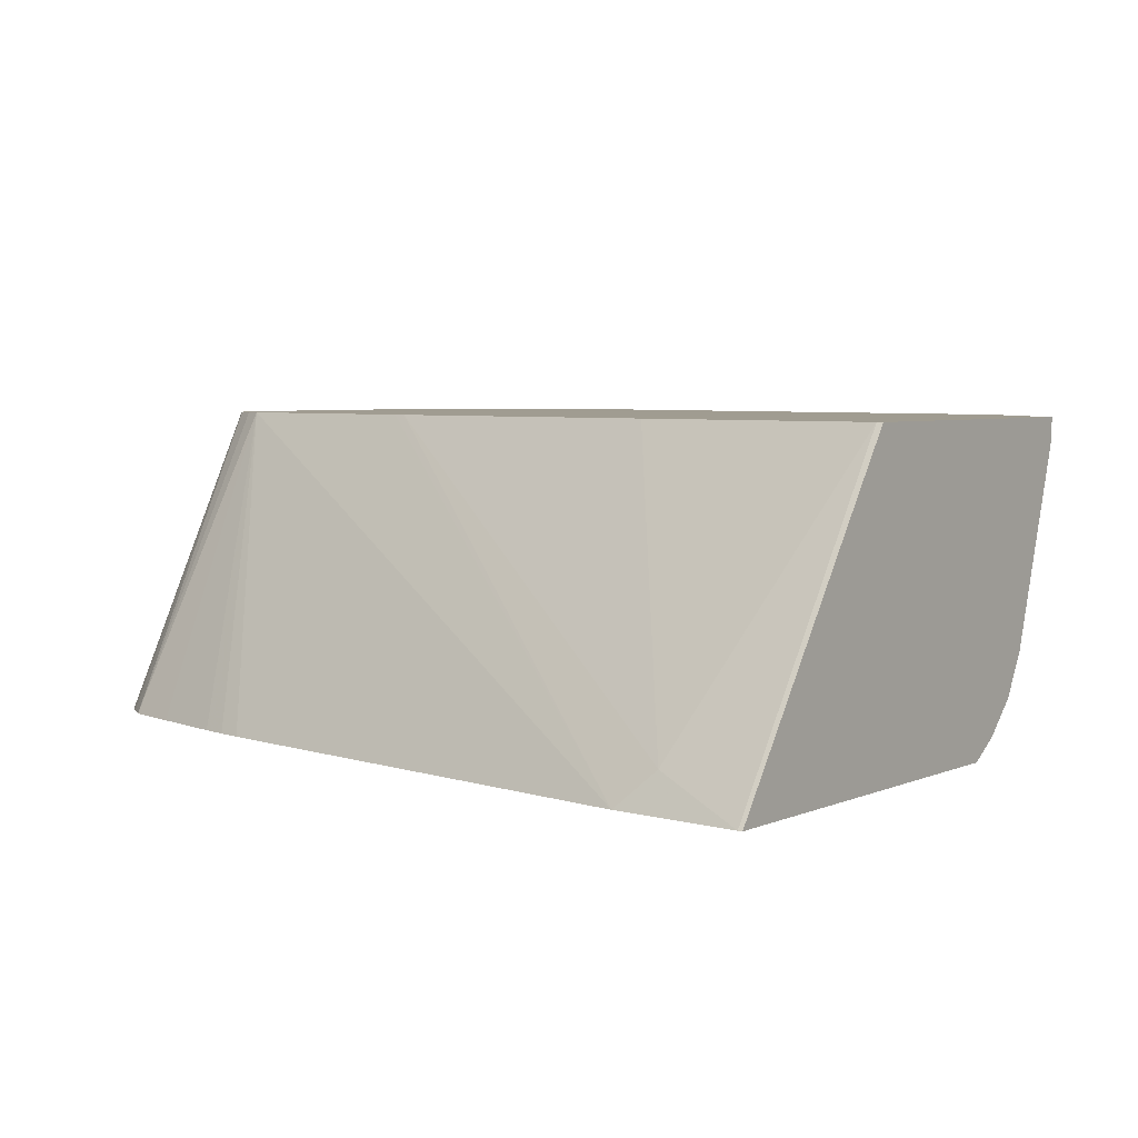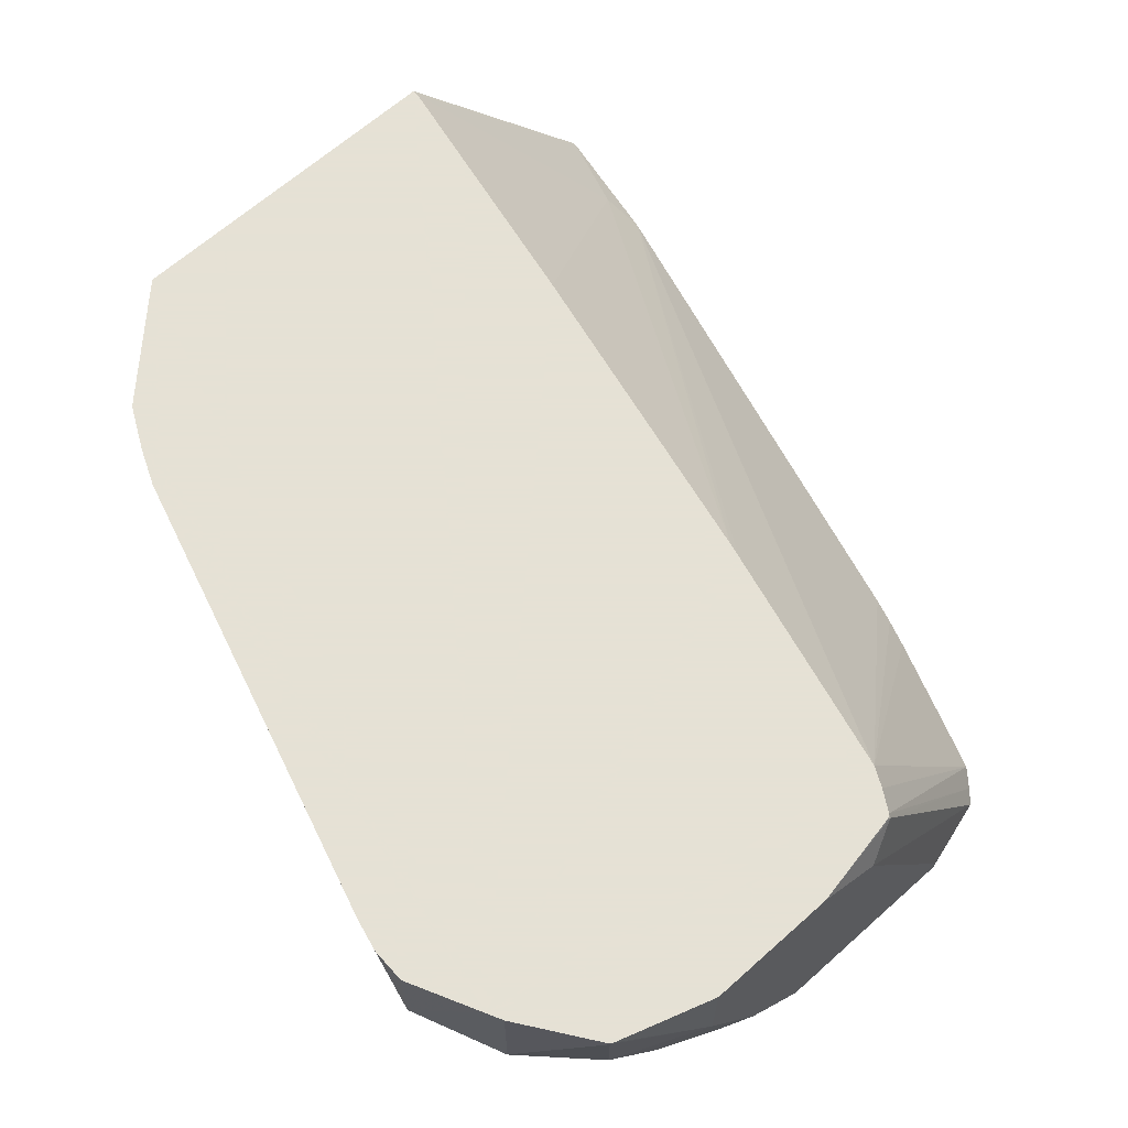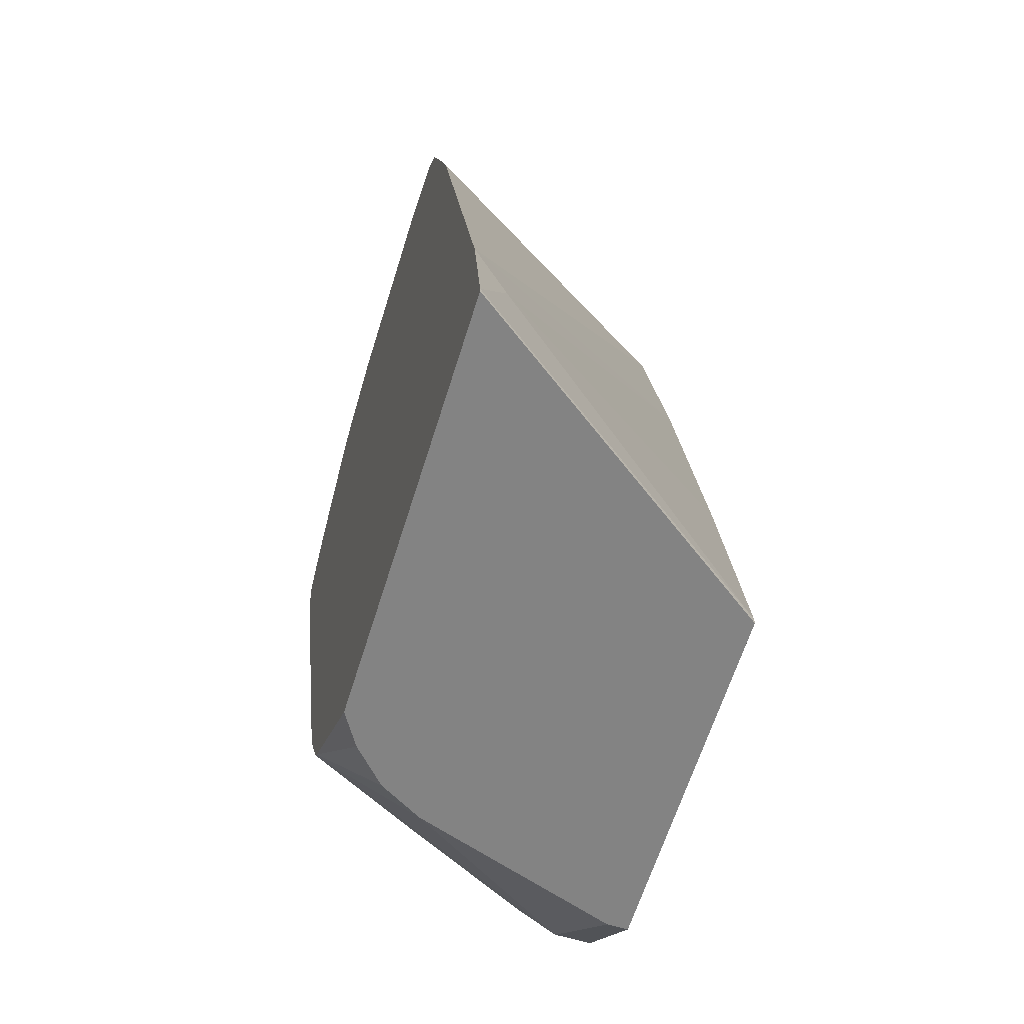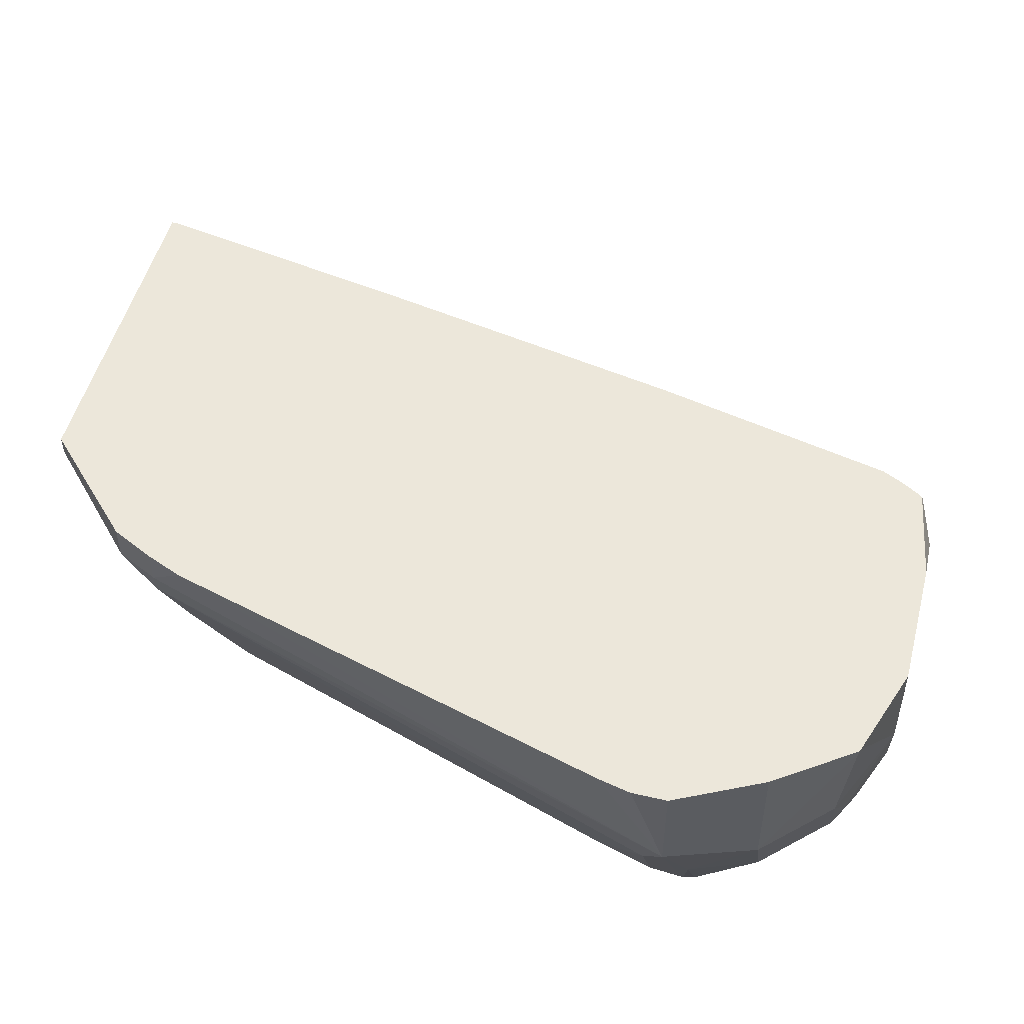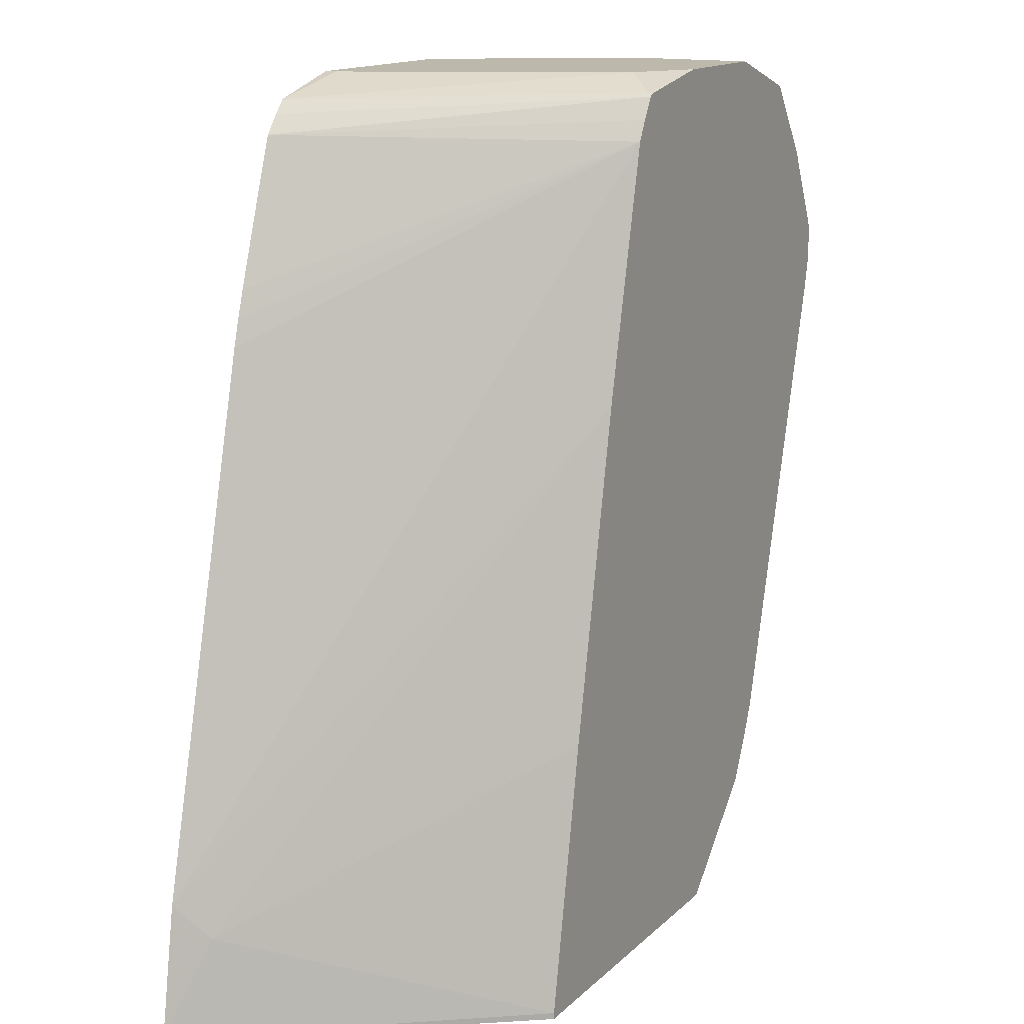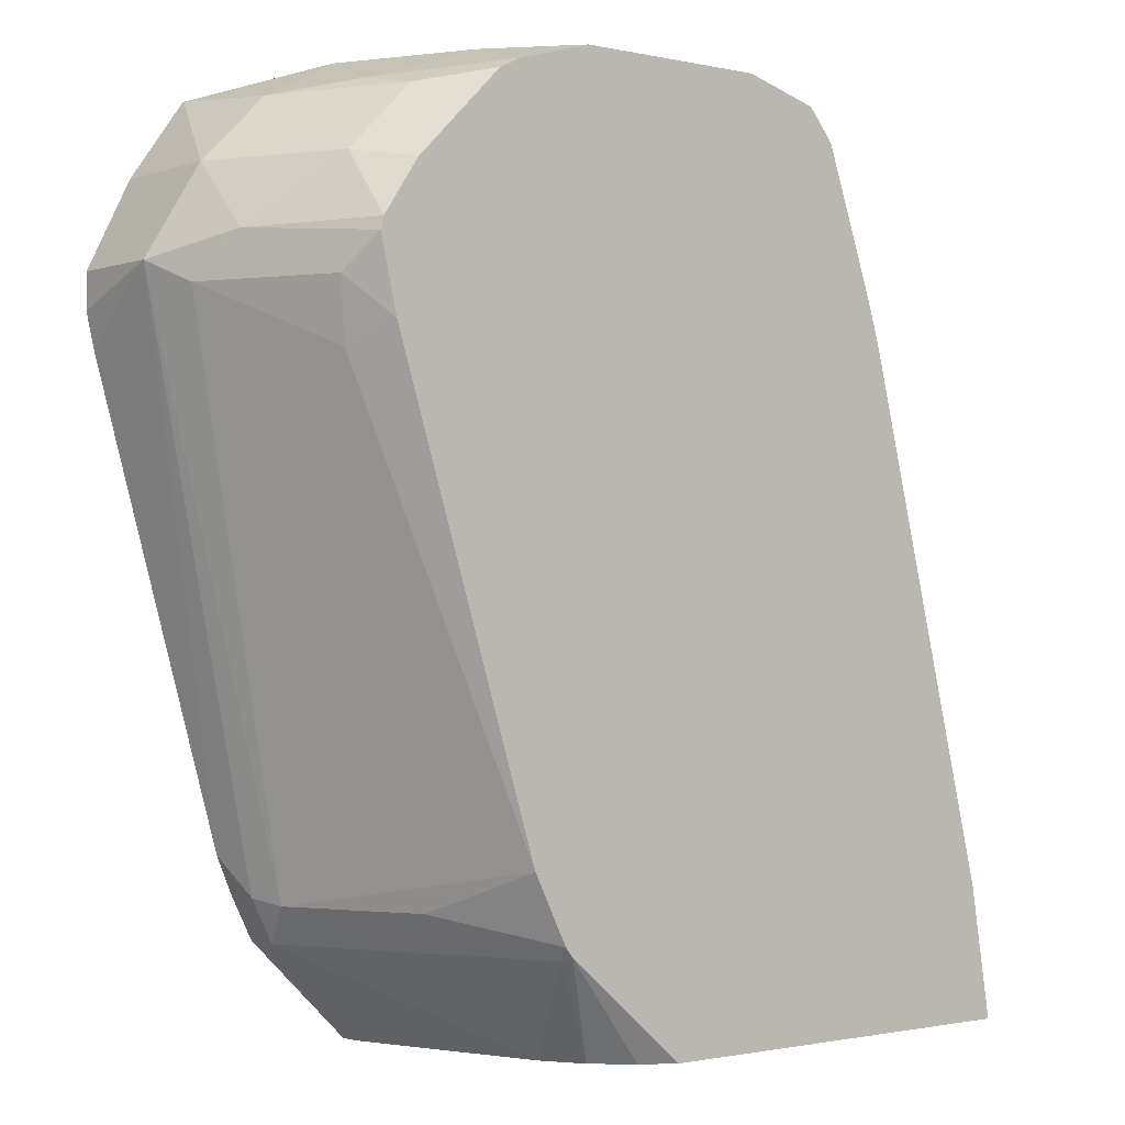
<metadata>
{"format":"obj","ext":"obj","renderer":"f3d","projection":"perspective","resolution":1024,"background":"white","views":[{"elev":4.4,"azim":-55.3,"up":"+Z"},{"elev":64.9,"azim":138.1,"up":"+Z"},{"elev":-61.0,"azim":-106.9,"up":"+Y"},{"elev":50.6,"azim":104.4,"up":"+Z"},{"elev":14.6,"azim":-61.5,"up":"+Y"},{"elev":-1.1,"azim":141.0,"up":"+Y"}]}
</metadata>
<code>
v 0.7069 0.6427 -0.2249
v 0.6962 0.632 -0.2464
v 0.6558 0.6485 -0.3272
v 0.6855 0.6534 -0.2678
v 0.6855 0.6855 -0.2357
v 0.6895 0.6775 -0.1754
v 0.7069 0.6427 -0.1754
v 0.7069 0.6252 -0.1754
v 0.7033 0.6087 -0.1754
v 0.6397 0.3827 -0.1754
v 0.6373 0.3803 -0.1875
v 0.632 0.3642 -0.1928
v 0.6266 0.3615 -0.2089
v 0.6587 0.6025 -0.3053
v 0.6641 0.632 -0.3106
v 0.6478 0.6131 -0.3272
v 0.6544 0.6543 -0.3272
v 0.6534 0.6855 -0.2999
v 0.6534 0.7176 -0.2357
v 0.6587 0.723 -0.1767
v 0.6855 0.6855 -0.1754
v 0.632 0.3642 -0.1754
v 0.6261 0.3526 -0.1754
v 0.6212 0.3428 -0.1928
v 0.5891 0.3428 -0.2571
v 0.5589 0.3496 -0.3272
v 0.5944 0.3615 -0.2731
v 0.5755 0.3827 -0.3272
v 0.6368 0.6806 -0.3272
v 0.6163 0.7011 -0.3272
v 0.6212 0.7176 -0.2999
v 0.6266 0.723 -0.2731
v 0.6105 0.7391 -0.2249
v 0.6574 0.7237 -0.1754
v 0.6587 0.723 -0.1754
v 0.6212 0.3428 -0.1754
v 0.5706 0.2932 -0.185
v 0.5384 0.2932 -0.2814
v 0.557 0.3428 -0.3213
v 0.5677 0.3671 -0.3272
v 0.555 0.3447 -0.3272
v 0.6047 0.7128 -0.3272
v 0.5944 0.723 -0.3272
v 0.5842 0.7281 -0.3272
v 0.5784 0.7391 -0.2892
v 0.6105 0.7391 -0.1754
v 0.5706 0.2932 -0.1754
v 0.5267 0.2932 -0.3018
v 0.5102 0.2932 -0.3174
v 0.4946 0.2932 -0.3272
v 0.5463 0.7391 -0.3272
v 0.5463 0.7391 -0.1754
v 0.4024 0.2932 -0.1754
v 0.2918 0.2932 -0.3272
v 0.4499 0.7391 -0.3272
v 0.5141 0.7391 -0.1928
v 0.4981 0.731 -0.1767
v 0.4994 0.7307 -0.1754
v 0.4024 0.2963 -0.1754
v 0.2918 0.2953 -0.3272
v 0.4119 0.7285 -0.3272
v 0.4499 0.7391 -0.3213
v 0.482 0.7391 -0.2571
v 0.4061 0.7219 -0.3272
v 0.4974 0.7293 -0.1754
v 0.3107 0.3428 -0.3106
v 0.4265 0.4265 -0.1754
v 0.3024 0.3593 -0.3272
v 0.3988 0.7128 -0.3272
v 0.4913 0.7189 -0.1754
v 0.4586 0.5871 -0.1754
v 0.3666 0.6164 -0.3272
v 0.4601 0.5938 -0.1754
v 0.4864 0.7091 -0.1754
v 0.3886 0.6836 -0.3272
v 0.3703 0.6292 -0.3272
v 0.3747 0.643 -0.3272
f 26 40 27
f 31 42 43
f 26 39 41
f 27 40 28
f 74 77 76
f 30 42 31
f 31 43 44
f 33 46 34
f 32 44 45
f 32 45 33
f 33 45 51
f 33 51 55
f 33 55 62
f 25 39 26
f 33 62 63
f 31 44 32
f 25 38 39
f 18 30 31
f 24 37 38
f 33 63 56
f 13 28 14
f 14 16 15
f 14 28 16
f 17 29 18
f 18 29 30
f 18 31 19
f 19 31 32
f 19 32 33
f 19 33 20
f 20 33 34
f 20 34 35
f 23 36 24
f 24 36 47
f 24 47 37
f 24 38 25
f 33 56 52
f 64 69 65
f 37 47 53
f 59 66 60
f 59 67 66
f 60 66 68
f 61 63 62
f 65 69 70
f 66 67 71
f 66 71 68
f 68 71 73
f 68 73 74
f 68 74 72
f 69 75 74
f 69 74 70
f 72 74 76
f 74 75 77
f 13 27 28
f 57 65 58
f 57 64 65
f 57 61 64
f 56 61 57
f 37 53 54
f 37 54 50
f 37 50 49
f 37 49 48
f 37 48 38
f 38 48 39
f 39 48 41
f 33 52 46
f 41 48 49
f 44 51 45
f 52 56 57
f 52 57 58
f 53 59 60
f 53 60 54
f 55 61 62
f 56 63 61
f 41 49 50
f 13 26 27
f 6 65 70
f 13 24 25
f 3 26 41
f 3 41 50
f 3 50 54
f 3 54 60
f 3 60 68
f 3 68 72
f 3 72 76
f 3 76 77
f 3 77 75
f 3 75 69
f 3 69 64
f 3 64 61
f 3 61 55
f 3 55 51
f 3 51 44
f 3 40 26
f 3 44 43
f 3 28 40
f 3 15 16
f 13 25 26
f 1 2 3
f 1 3 4
f 1 4 5
f 1 5 6
f 1 6 7
f 1 7 8
f 1 8 9
f 1 9 10
f 1 10 11
f 1 11 12
f 1 12 13
f 1 13 2
f 2 14 15
f 2 13 14
f 3 16 28
f 3 43 42
f 2 15 3
f 3 30 29
f 6 67 59
f 6 59 53
f 6 53 47
f 6 47 36
f 6 36 23
f 6 23 22
f 6 22 10
f 6 9 8
f 6 8 7
f 10 22 12
f 10 12 11
f 12 22 23
f 12 23 24
f 3 42 30
f 12 24 13
f 6 71 67
f 6 73 71
f 6 10 9
f 6 70 74
f 3 29 17
f 3 17 4
f 6 74 73
f 4 17 18
f 4 18 5
f 5 18 19
f 5 20 35
f 5 35 21
f 5 19 20
f 5 21 6
f 6 21 35
f 6 35 34
f 6 34 46
f 6 46 52
f 6 52 58
f 6 58 65

</code>
